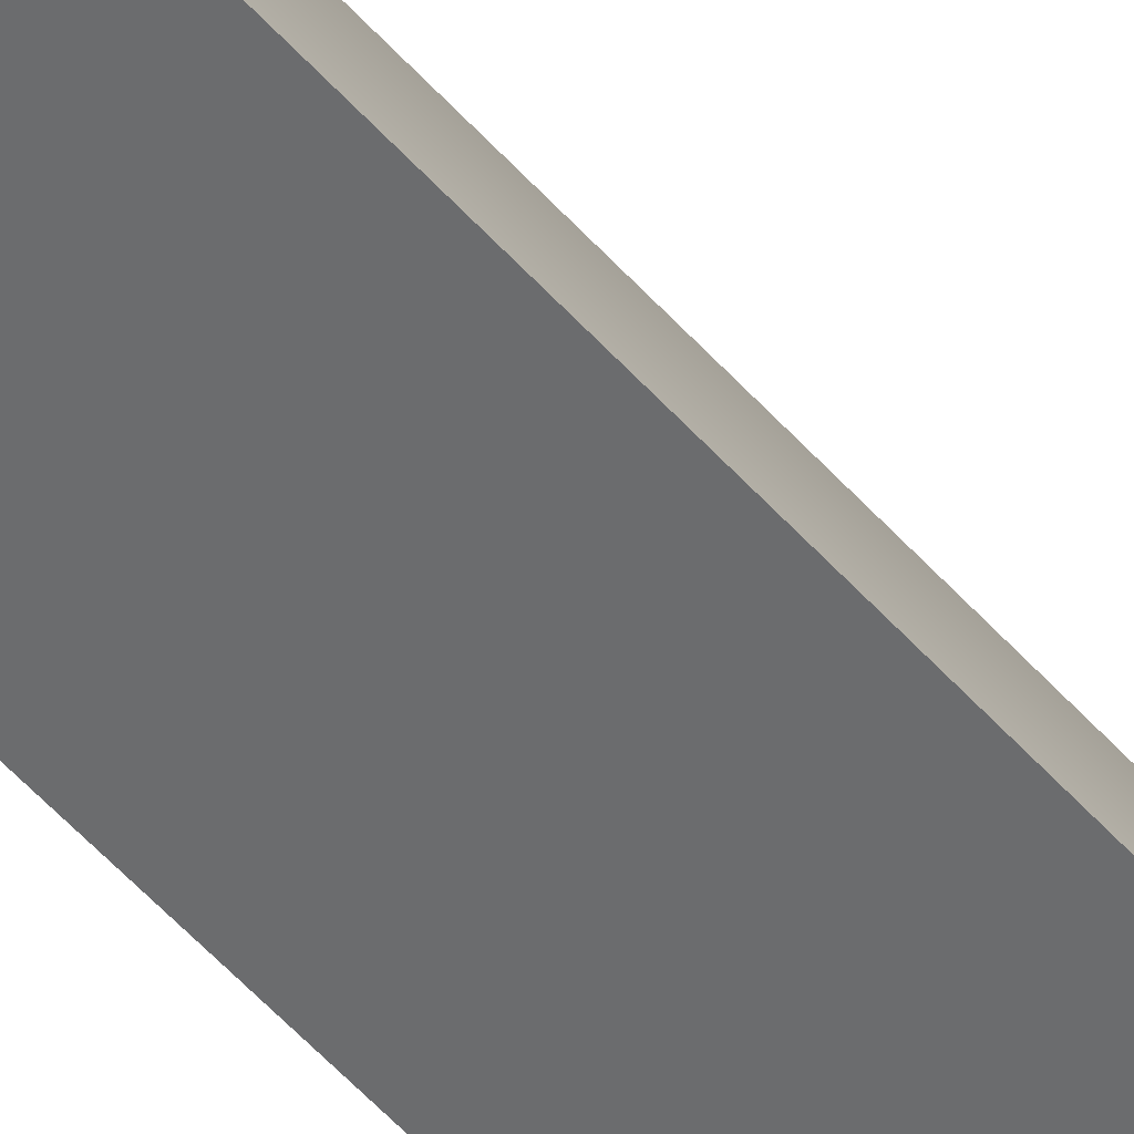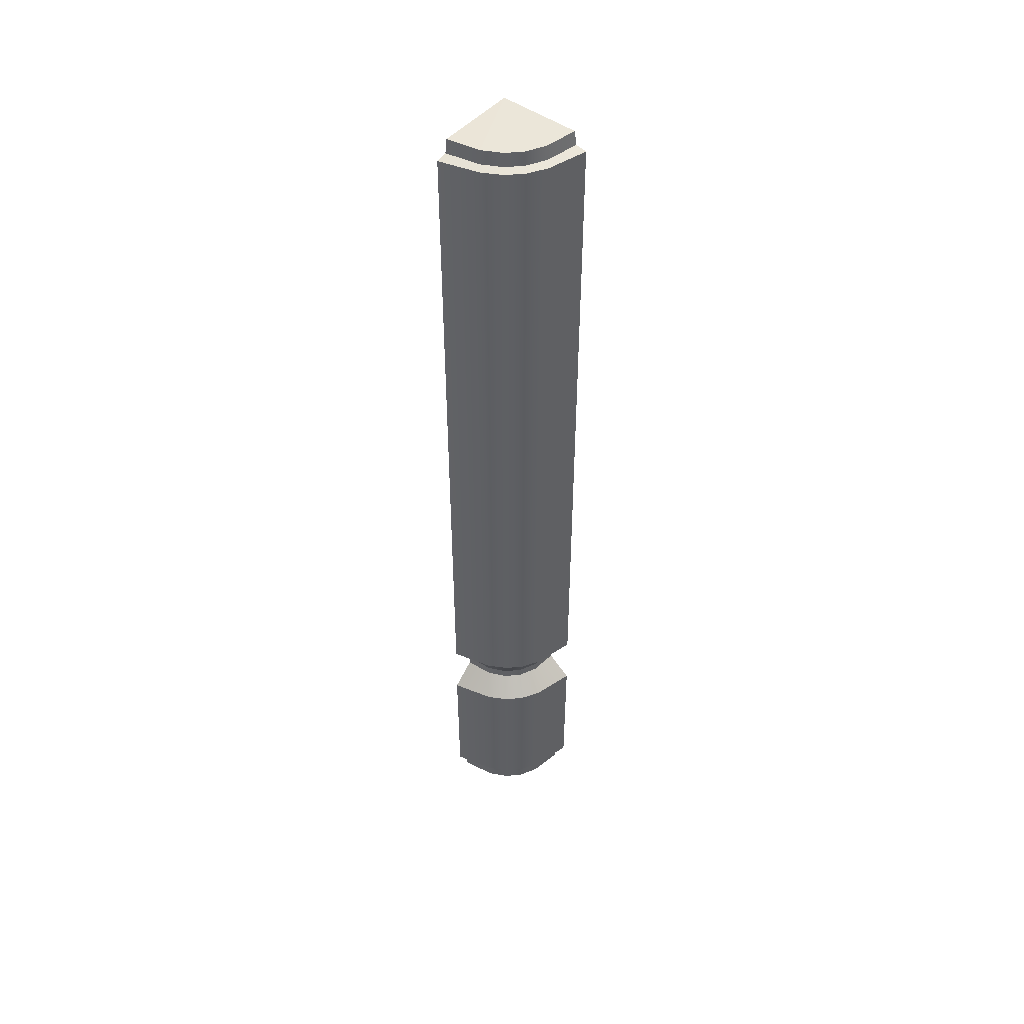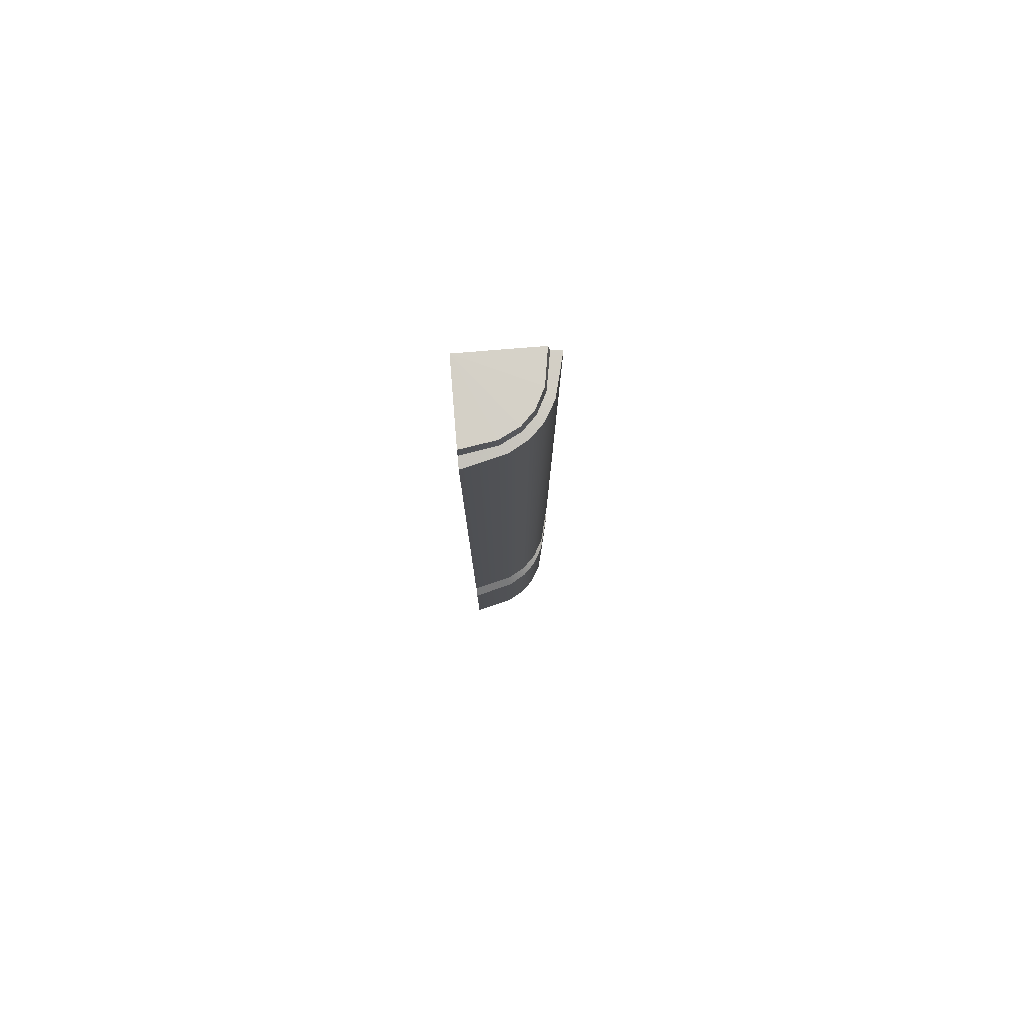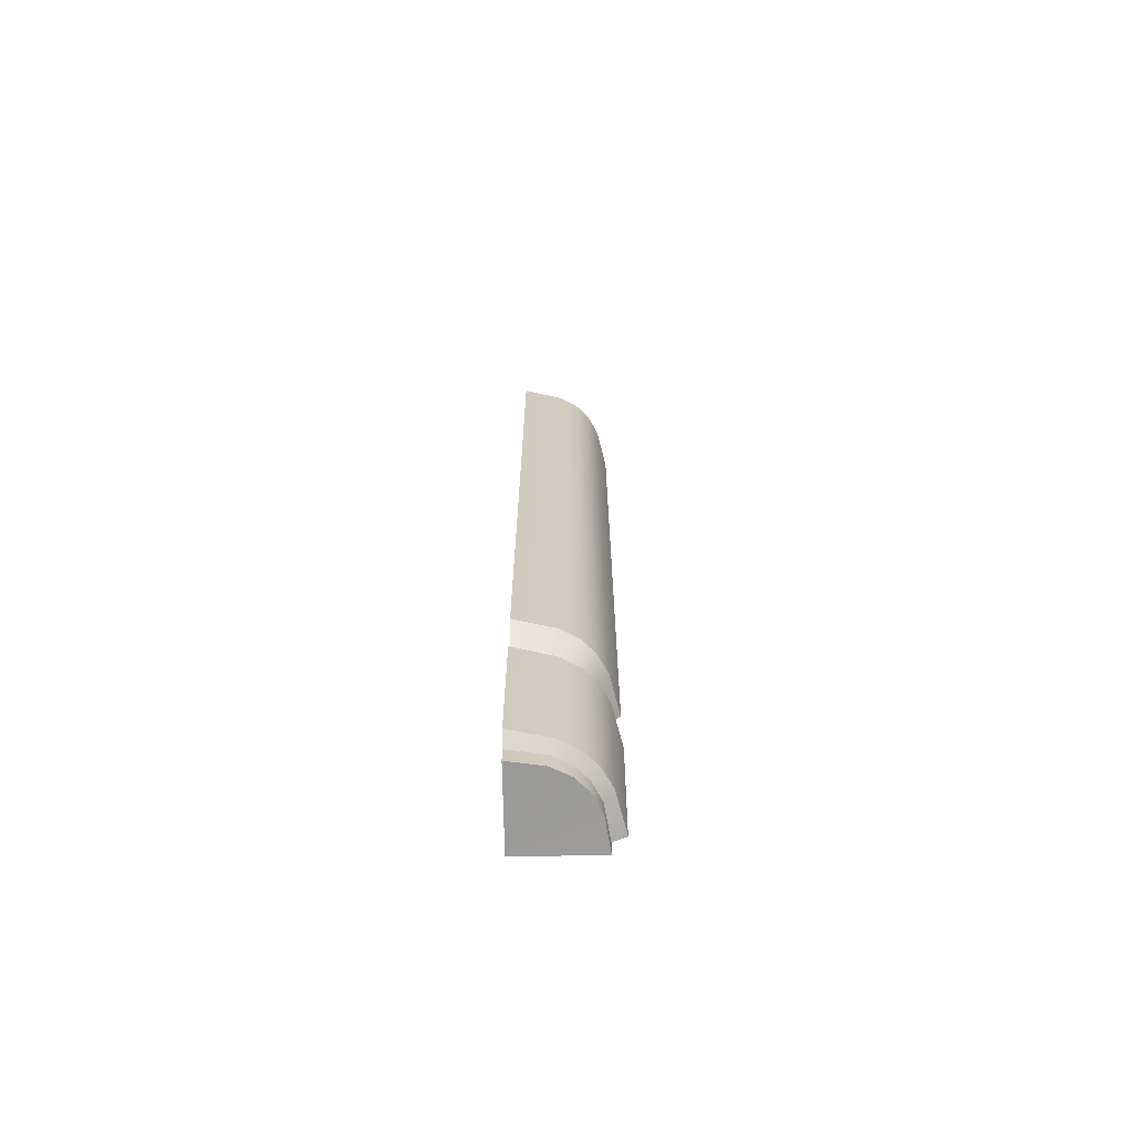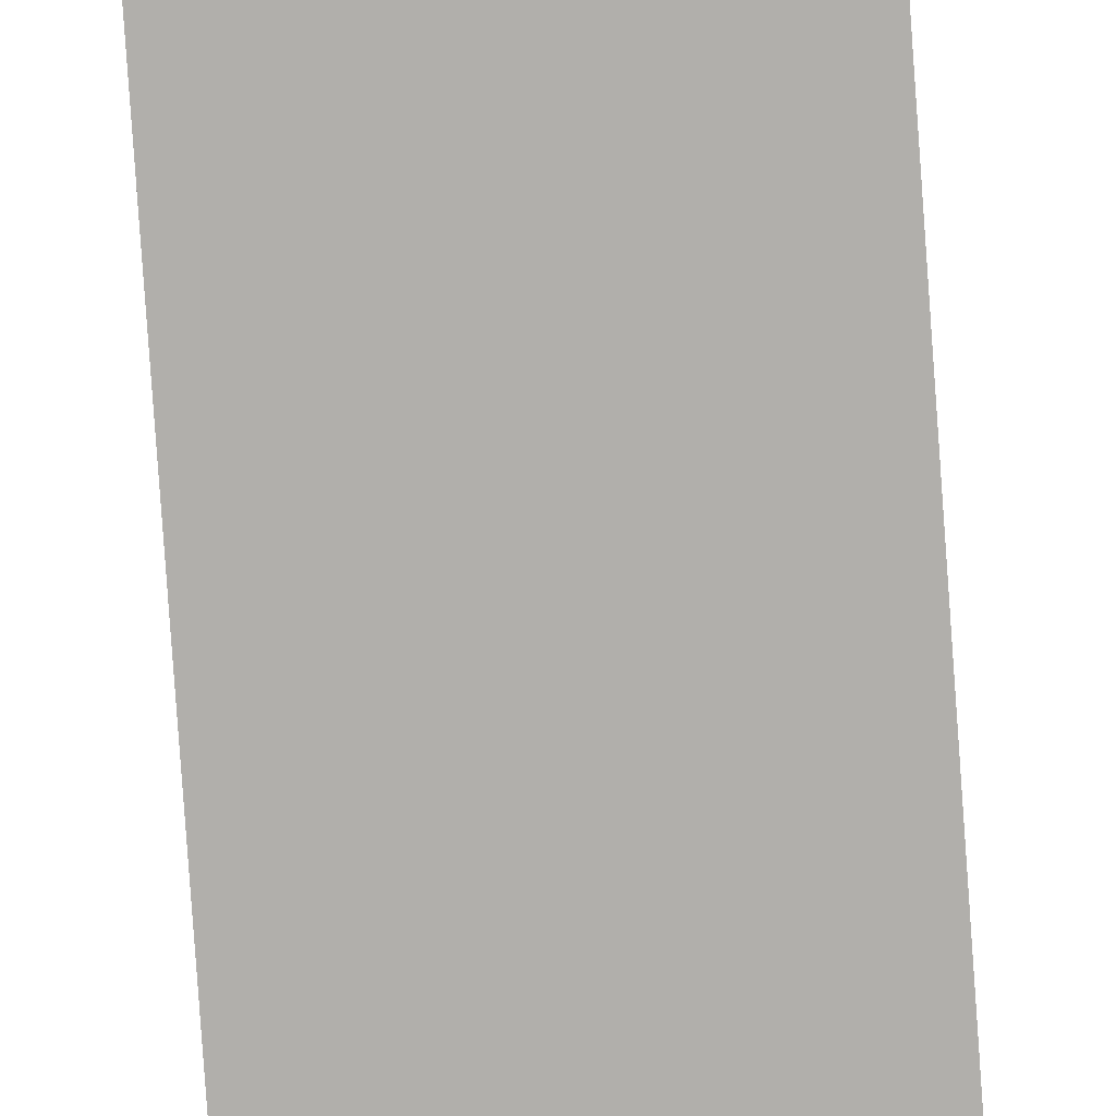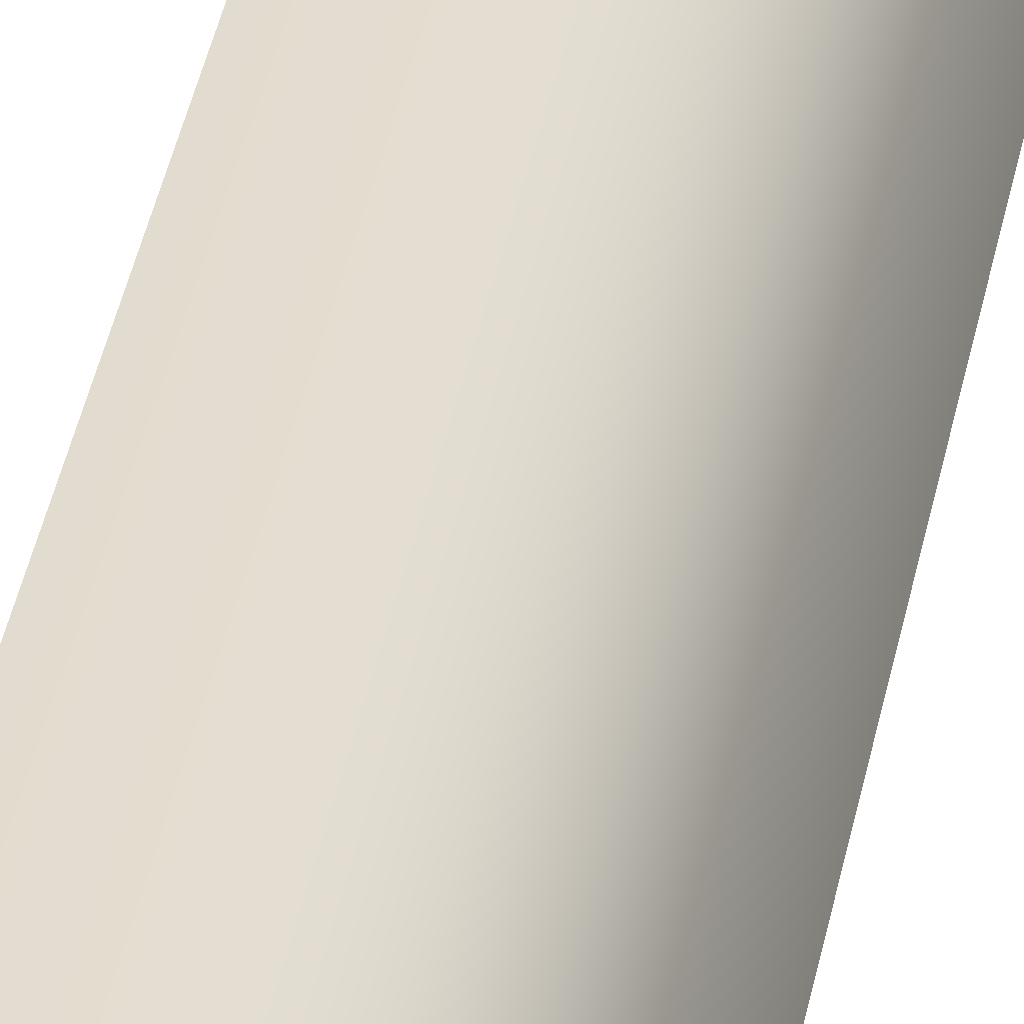
<metadata>
{"format":"obj","ext":"obj","renderer":"f3d","projection":"perspective","resolution":1024,"background":"white","views":[{"elev":-53.6,"azim":40.3,"up":"+Z"},{"elev":47.8,"azim":39.0,"up":"+Y"},{"elev":79.7,"azim":-4.6,"up":"+Y"},{"elev":-69.0,"azim":1.1,"up":"+Y"},{"elev":-78.3,"azim":-176.0,"up":"+Z"},{"elev":31.4,"azim":8.8,"up":"+Z"}]}
</metadata>
<code>
v  0.6177 150 10.31
v  0.6186 150 -14.63
v  0.6186 126.5 -14.63
v  0.6177 145.7 10.93
v  0.6186 -150 -14.63
v  0.6177 -150 10.31
v  0.6177 -144.1 10.31
v  0.6186 -128.8 -14.63
v  0.6177 -141.3 14.38
v  0.6177 -94 14.63
v  0.6177 -87.64 6.987
v  0.6186 -86.32 -14.63
v  0.6177 -75.07 14.38
v  0.6177 -84.83 6.837
v  0.6177 145 14.38
v  25.56 150 -14.63
v  26.18 145.7 -14.63
v  25.56 -144.1 -14.63
v  25.56 -150 -14.63
v  29.63 -141.3 -14.63
v  29.87 -94 -14.63
v  22.23 -87.64 -14.63
v  29.62 -75.07 -14.63
v  22.08 -84.83 -14.63
v  29.62 145 -14.63
v  26.51 145.3 -1.907
v  26.51 -74.81 -1.907
v  24.32 145.9 -3.792
v  23.91 150.2 -4.132
v  21.54 -84.62 -6.039
v  21.64 -87.44 -5.956
v  26.66 -93.74 -1.77
v  26.51 -141 -1.903
v  23.91 -143.9 -4.133
v  23.91 -149.7 -4.133
v  13.34 -74.81 11.26
v  13.34 145.3 11.26
v  11.45 145.9 9.07
v  11.11 150.2 8.664
v  9.206 -84.62 6.29
v  9.289 -87.44 6.397
v  13.48 -93.74 11.42
v  13.34 -141 11.27
v  11.11 -143.9 8.662
v  11.11 -149.7 8.662
v  23.24 145.4 3.903
v  19.15 145.4 7.991
v  19.15 -74.74 7.991
v  23.24 -74.74 3.903
v  21.28 146 2.067
v  17.31 146 6.037
v  20.92 150.3 1.736
v  16.98 150.3 5.679
v  15.11 -84.54 3.623
v  18.87 -84.54 -0.1367
v  15.19 -87.35 3.714
v  18.96 -87.35 -0.0553
v  19.28 -93.67 8.132
v  23.38 -93.67 4.037
v  19.15 -141 7.995
v  23.24 -141 3.907
v  16.98 -143.8 5.678
v  20.92 -143.8 1.734
v  16.98 -149.7 5.678
v  20.92 -149.7 1.734
g Object025
f 1 2 3 4
f 5 6 7 8
f 9 8 7
f 10 8 9
f 10 11 12 8
f 13 12 14
f 13 15 3 12
f 4 3 15
f 14 12 11
f 16 17 3 2
f 5 8 18 19
f 20 18 8
f 21 20 8
f 21 8 12 22
f 23 24 12
f 23 12 3 25
f 17 25 3
f 24 22 12
f 25 26 27 23
f 17 28 26 25
f 16 29 28 17
f 24 23 27 30
f 24 30 31 22
f 22 31 32 21
f 21 32 33 20
f 18 20 33 34
f 18 34 35 19
f 15 13 36 37
f 4 15 37 38
f 1 4 38 39
f 36 13 14 40
f 14 11 41 40
f 11 10 42 41
f 10 9 43 42
f 43 9 7 44
f 7 6 45 44
f 46 47 48 49
f 50 51 47 46
f 52 53 51 50
f 49 48 54 55
f 55 54 56 57
f 57 56 58 59
f 59 58 60 61
f 61 60 62 63
f 63 62 64 65
f 26 46 49 27
f 28 50 46 26
f 29 52 50 28
f 27 49 55 30
f 30 55 57 31
f 31 57 59 32
f 32 59 61 33
f 33 61 63 34
f 34 63 65 35
f 47 37 36 48
f 51 38 37 47
f 53 39 38 51
f 48 36 40 54
f 54 40 41 56
f 56 41 42 58
f 58 42 43 60
f 60 43 44 62
f 62 44 45 64
f 5 45 6
f 1 39 2
f 29 16 2
f 52 29 2
f 53 52 2
f 39 53 2
f 5 64 45
f 5 65 64
f 5 35 65
f 5 19 35

</code>
